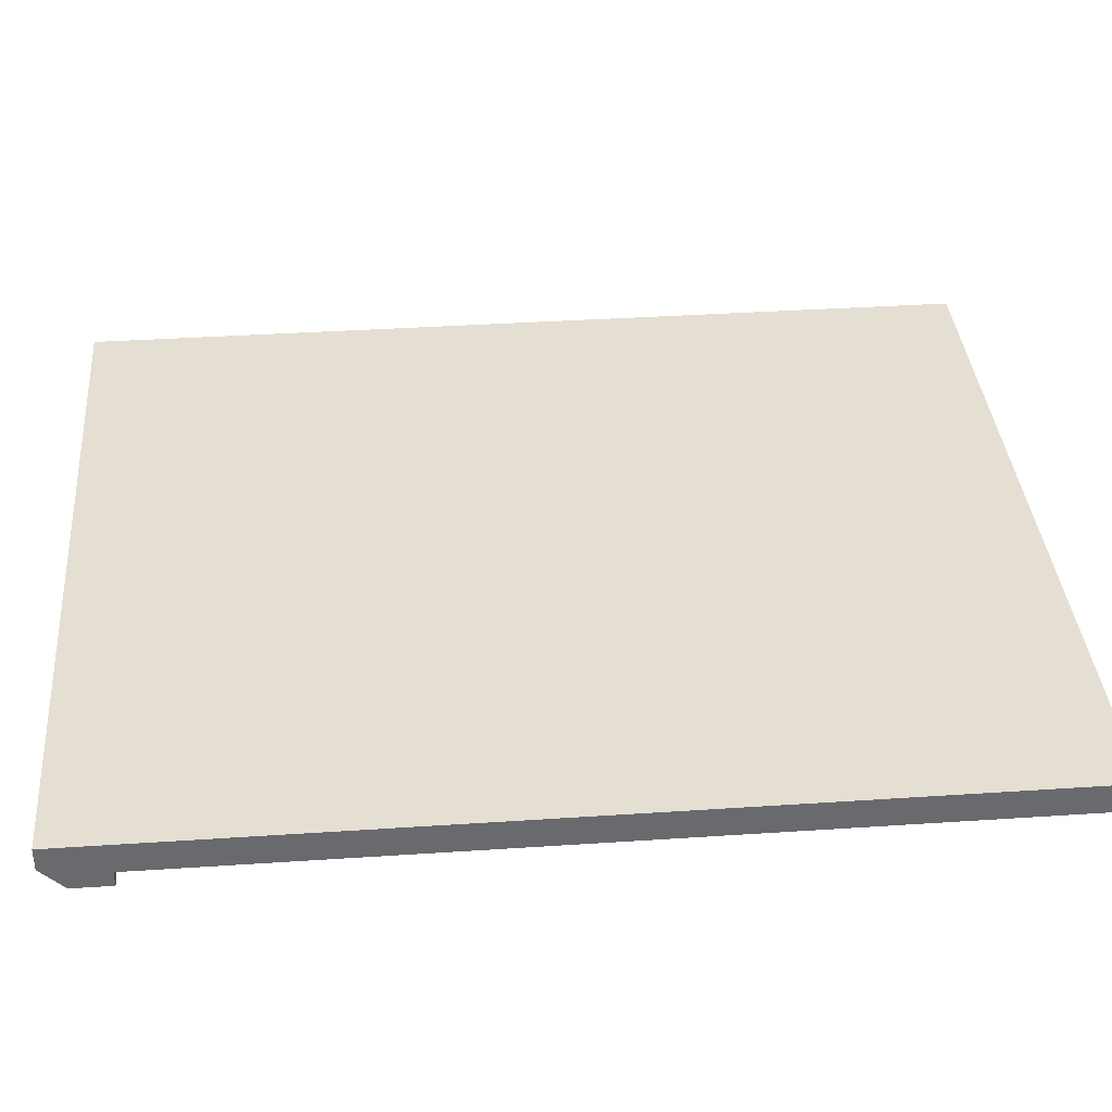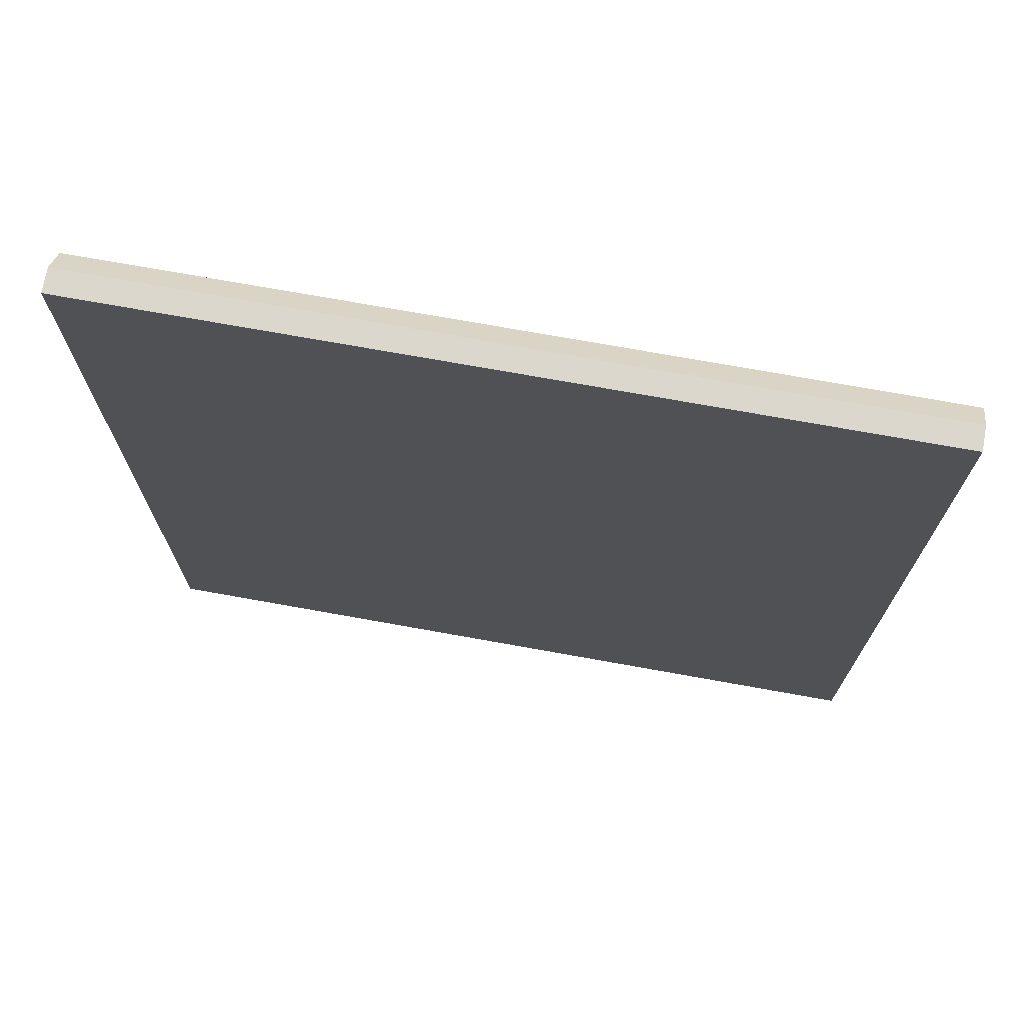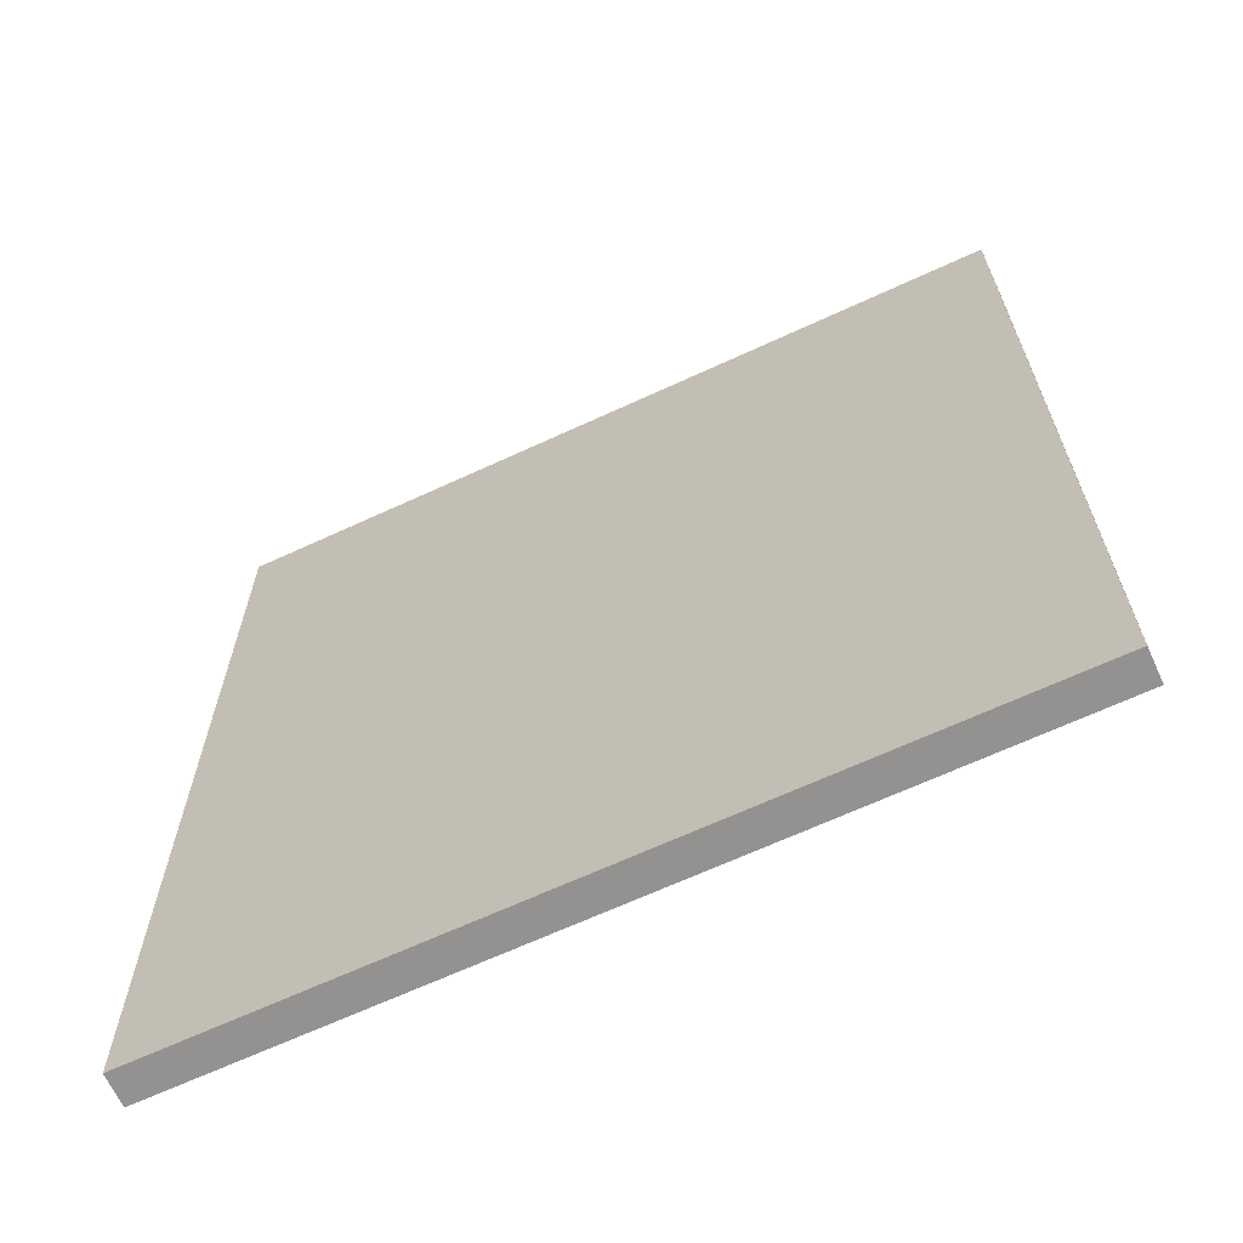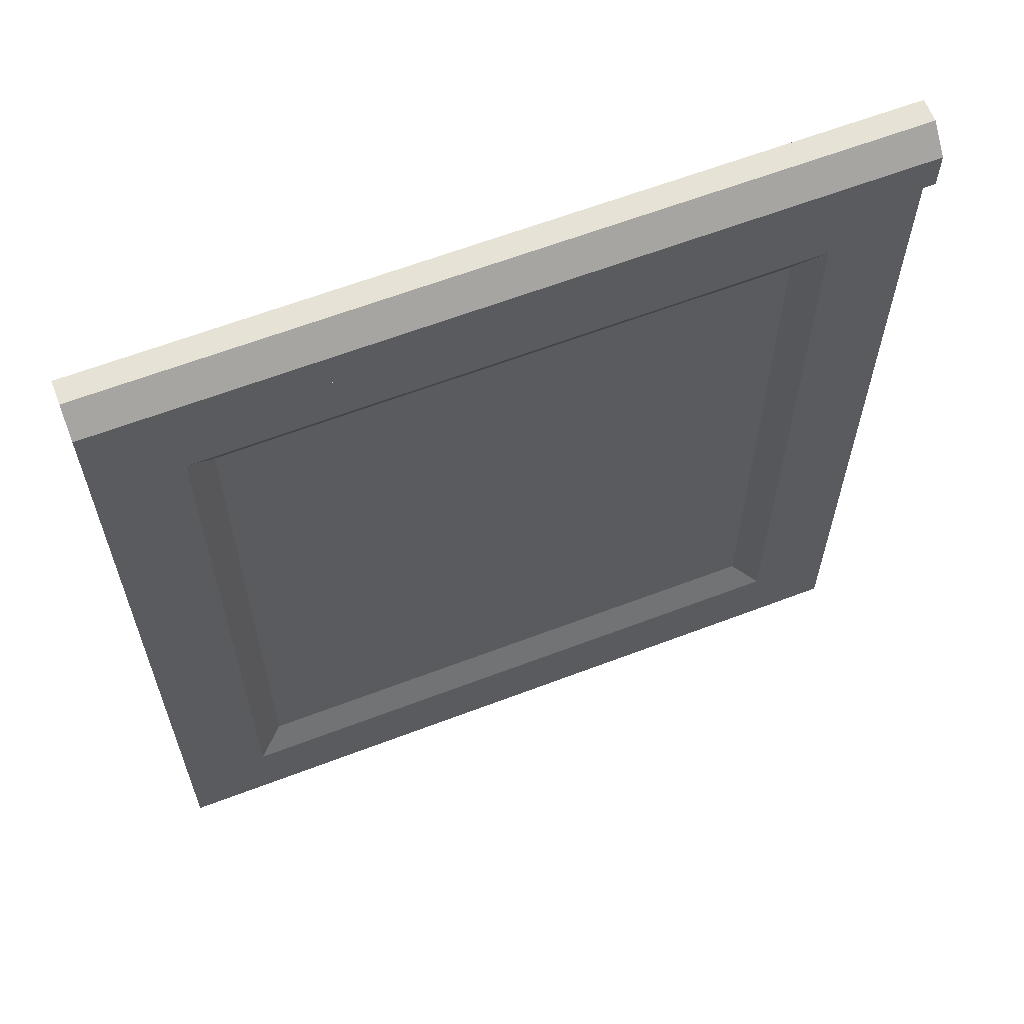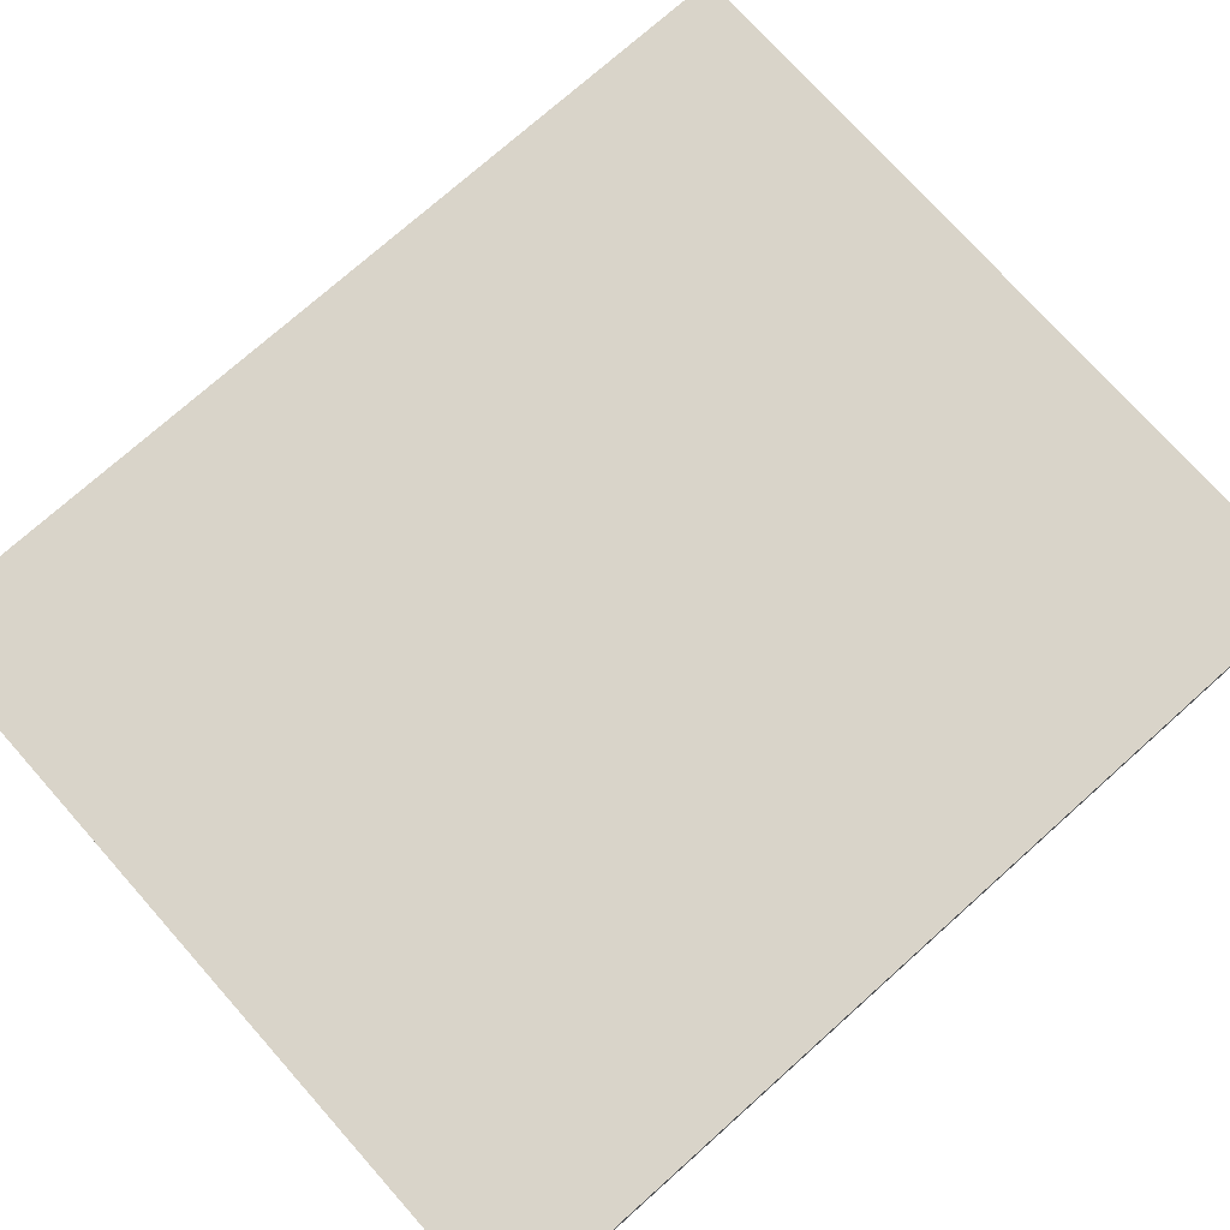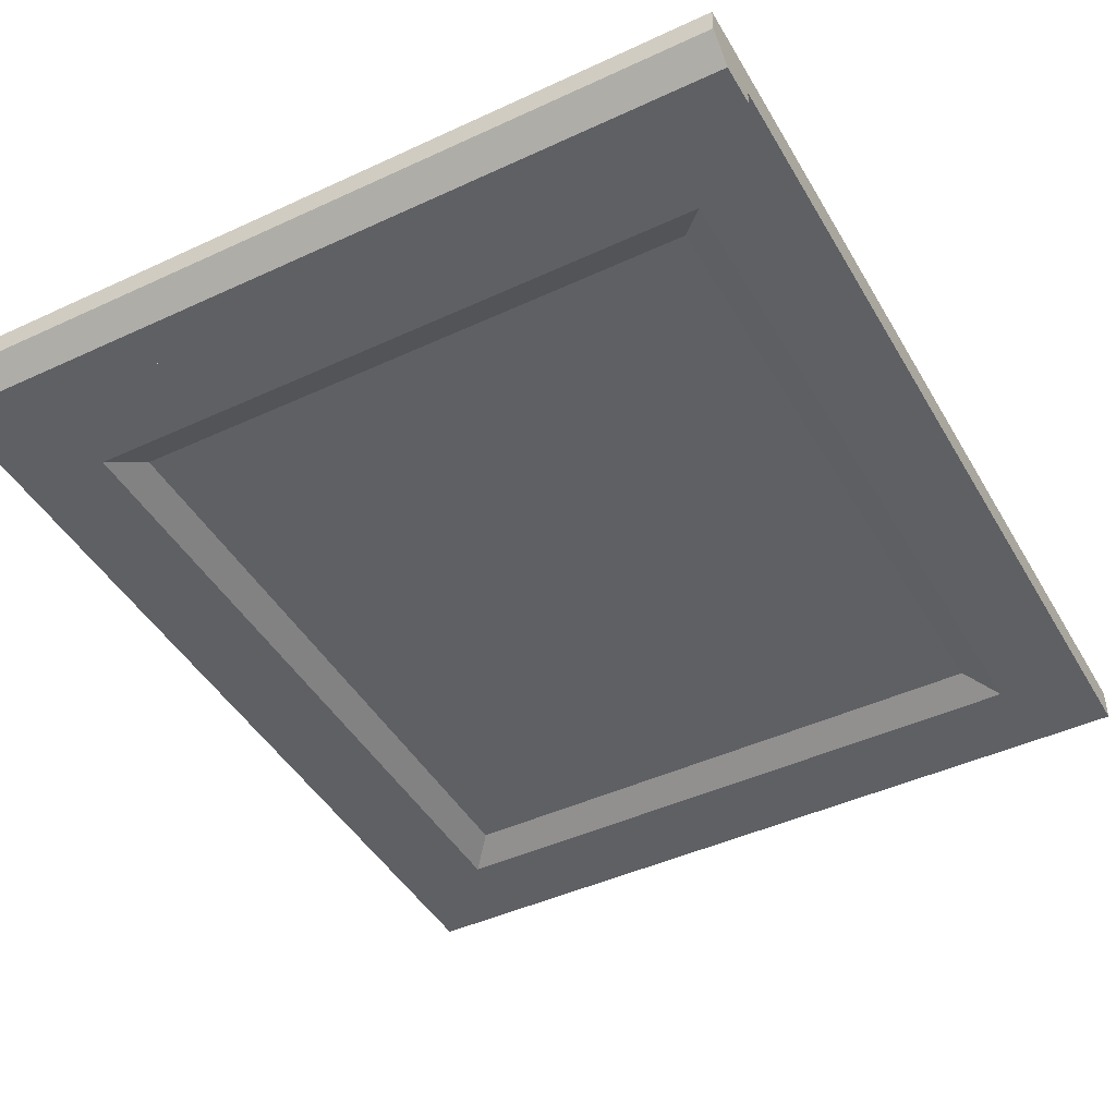
<metadata>
{"format":"obj","ext":"obj","renderer":"f3d","projection":"perspective","resolution":1024,"background":"white","views":[{"elev":37.2,"azim":-94.9,"up":"+Z"},{"elev":72.9,"azim":10.2,"up":"+Y"},{"elev":-66.4,"azim":24.9,"up":"+Y"},{"elev":62.9,"azim":158.9,"up":"+Y"},{"elev":74.9,"azim":-131.7,"up":"+Z"},{"elev":-44.7,"azim":-151.6,"up":"+Z"}]}
</metadata>
<code>
g paneling
v 0 0 0
v -5 0 0
v 0 5.948 0
v -5 5.948 0
v 0 0 -0.2
v -4.456 0.5438 -0.2
v -5 0 -0.2
v -5 5.545 -0.2
v -4.456 5.001 -0.2
v -0.5438 5.001 -0.2
v -0.5438 0.5438 -0.2
v 0 5.545 -0.2
v -5 5.948 -0.15
v -5 5.798 -0.3
v -5 5.545 -0.3
v 0 5.948 -0.15
v 0 5.545 -0.3
v 0 5.798 -0.3
v -4.28 0.7444 -0.1
v -0.7198 0.7444 -0.1
v -4.28 4.801 -0.1
v -0.7198 4.801 -0.1
f 2 1 3
f 3 4 2
f 6 5 7
f 7 8 6
f 8 9 6
f 8 10 9
f 5 6 11
f 11 12 5
f 11 10 12
f 10 8 12
f 5 1 2
f 2 7 5
f 8 7 2
f 2 13 8
f 2 4 13
f 8 13 14
f 14 15 8
f 3 16 13
f 13 4 3
f 17 15 14
f 14 18 17
f 17 12 8
f 8 15 17
f 20 19 21
f 21 22 20
f 10 11 20
f 20 22 10
f 19 6 9
f 9 21 19
f 22 21 9
f 9 10 22
f 11 6 19
f 19 20 11
f 17 18 16
f 16 12 17
f 16 5 12
f 16 1 5
f 16 3 1
f 16 18 14
f 14 13 16

</code>
